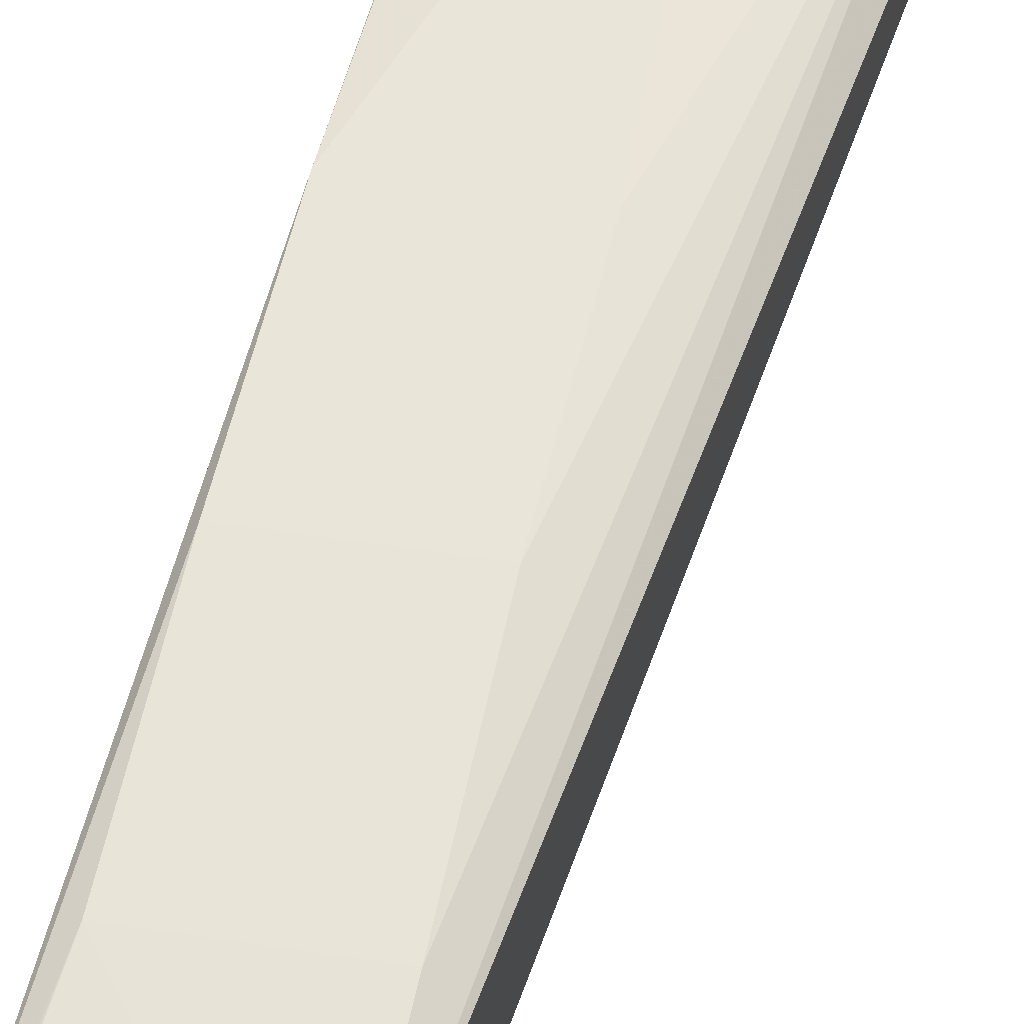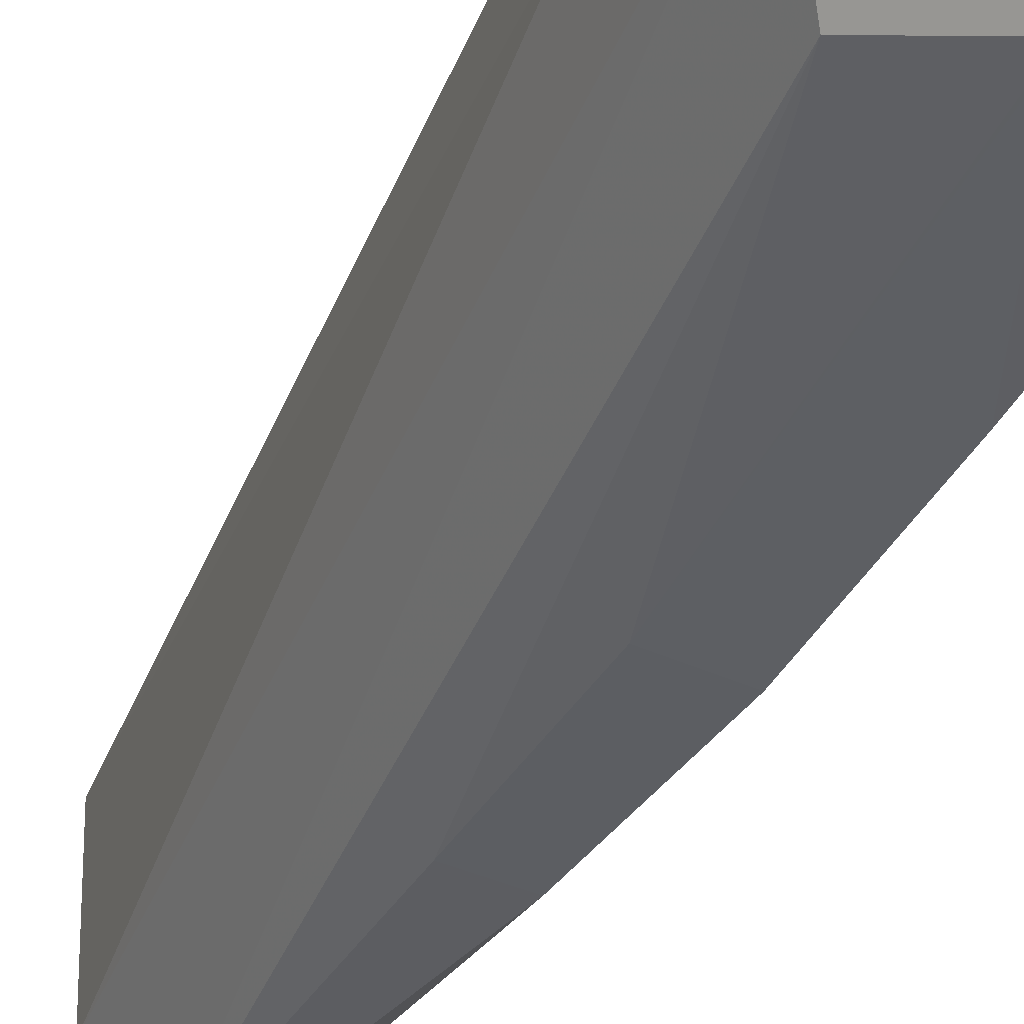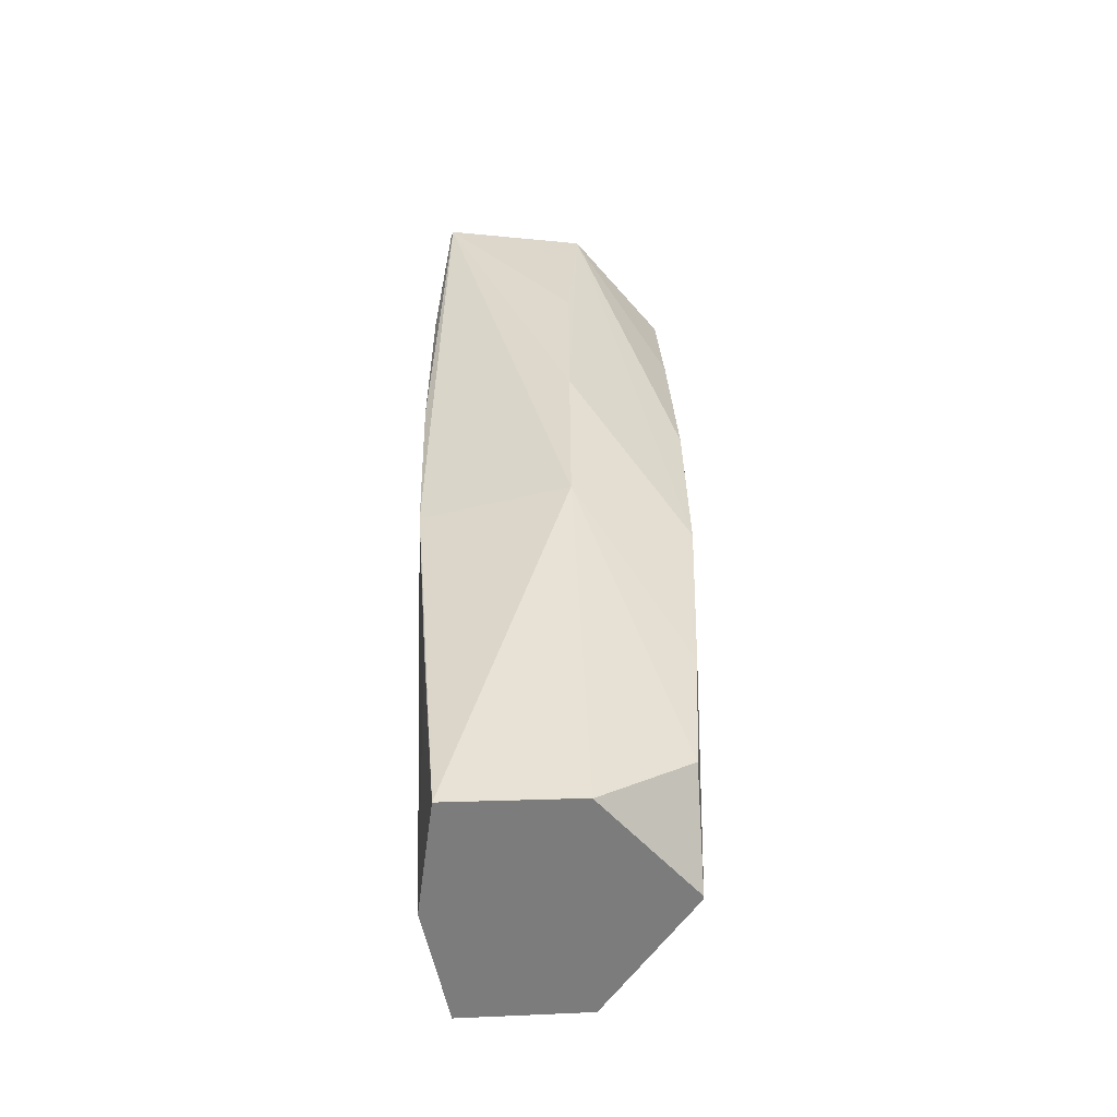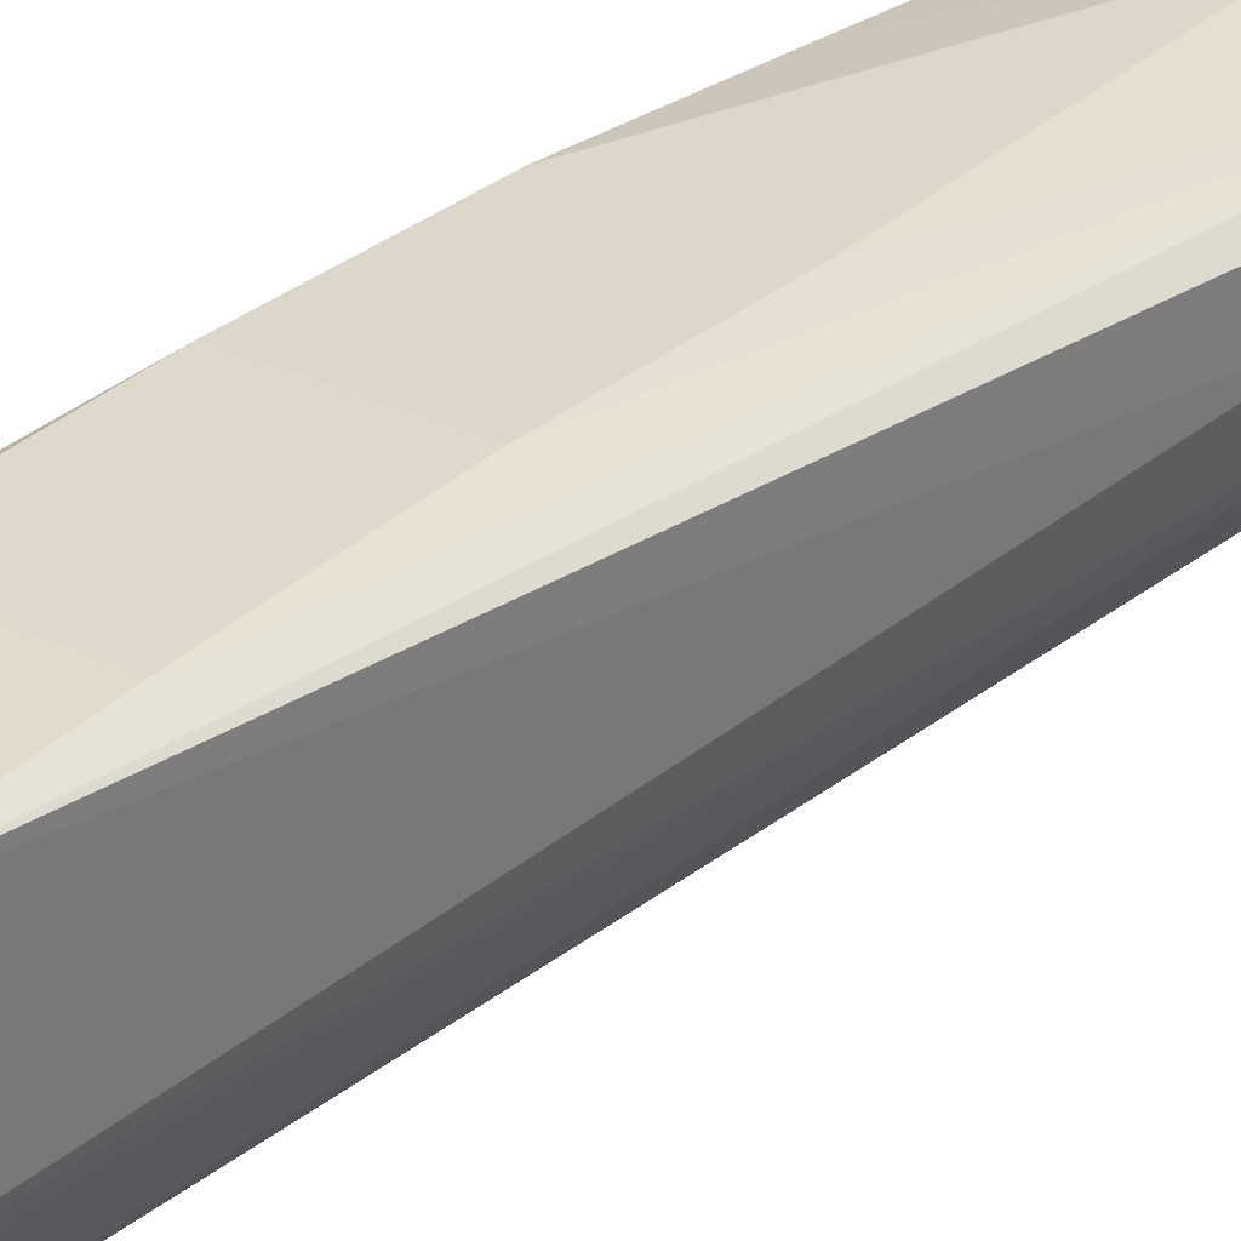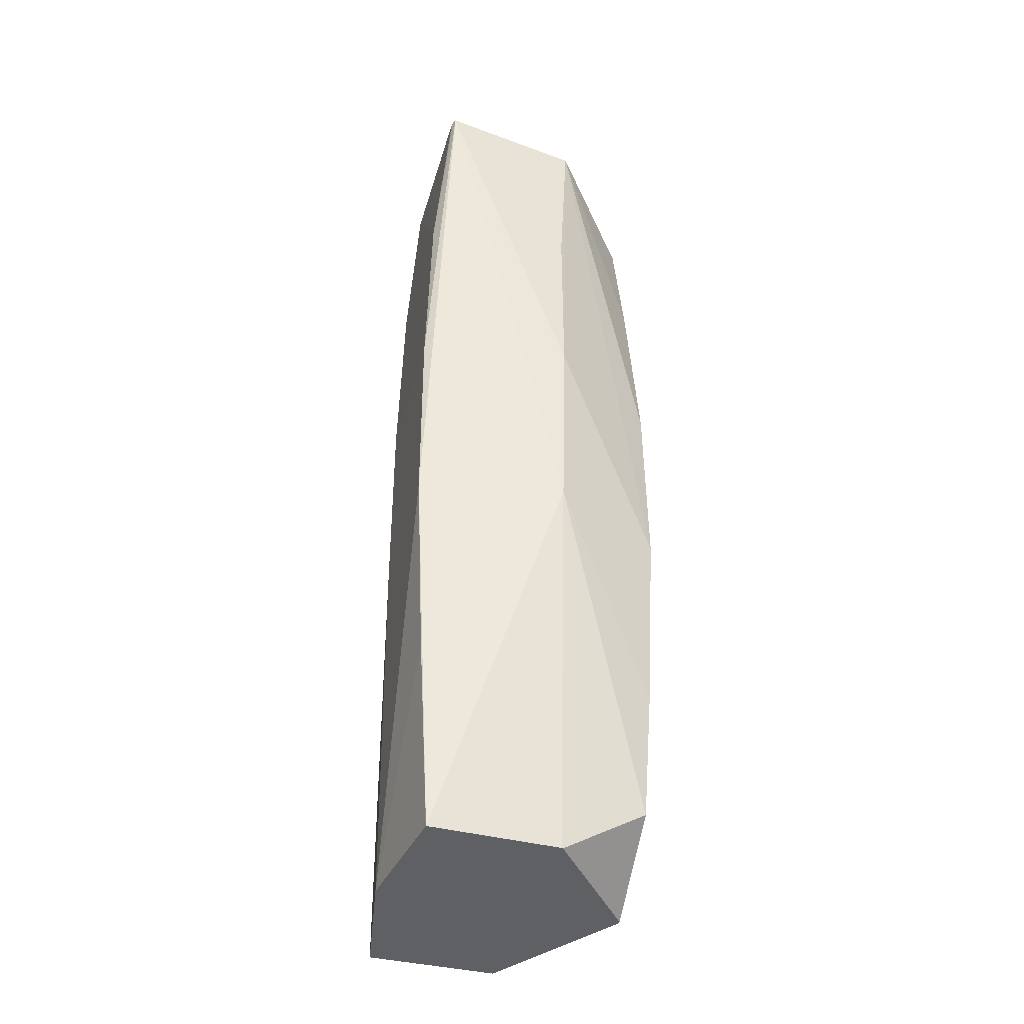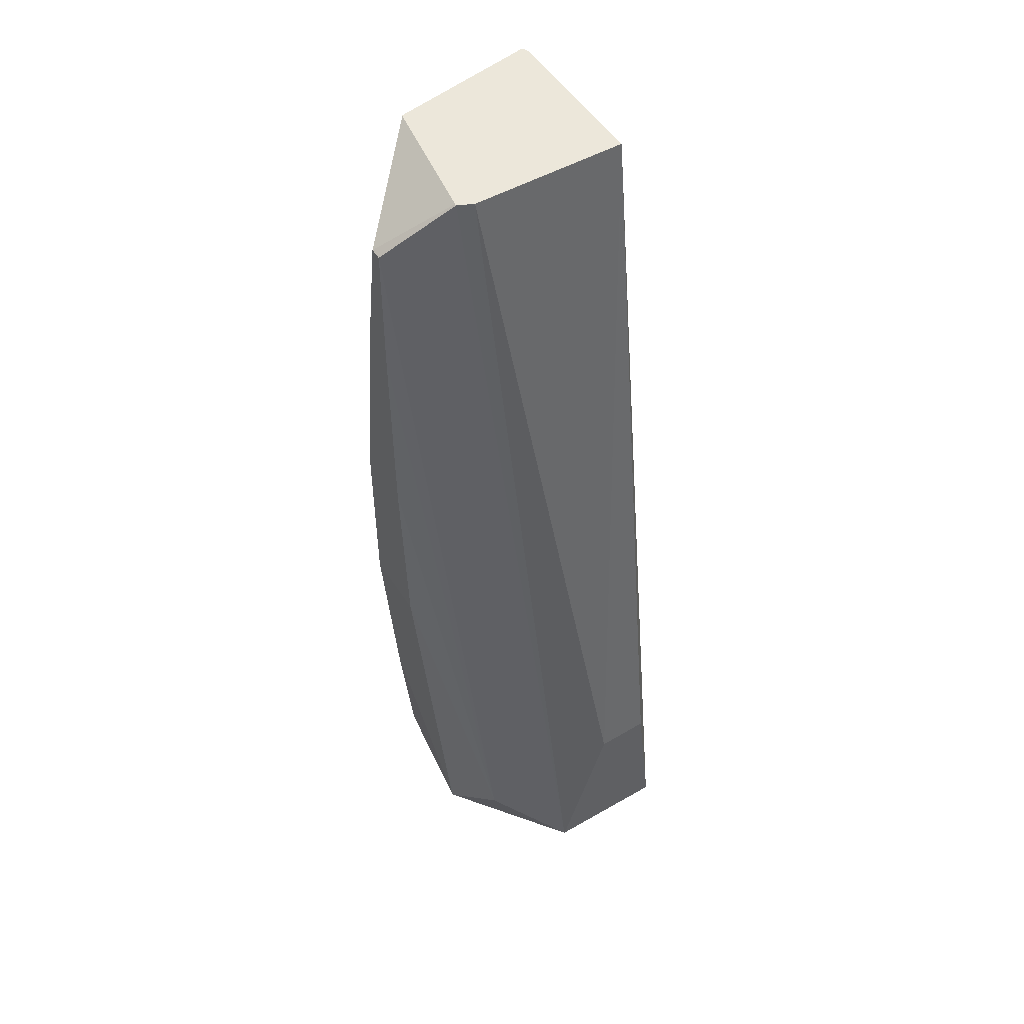
<metadata>
{"format":"obj","ext":"obj","renderer":"f3d","projection":"perspective","resolution":1024,"background":"white","views":[{"elev":59.5,"azim":8.7,"up":"+Y"},{"elev":-38.2,"azim":149.5,"up":"+Y"},{"elev":-58.8,"azim":-87.4,"up":"+Z"},{"elev":31.6,"azim":33.8,"up":"+Y"},{"elev":-44.1,"azim":-105.3,"up":"+Z"},{"elev":53.5,"azim":57.8,"up":"+Z"}]}
</metadata>
<code>
v 0.01606 0.01772 0.04919
v 0.01605 0.01771 0.04926
v 0.01561 0.01731 0.05518
v 0.01561 0.01524 0.05518
v 0.016 0.01296 0.04919
v 0.01157 0.01847 0.04919
v 0.01101 0.01882 0.064
v 0.01038 0.01899 0.07137
v 0.009948 0.01893 0.07874
v 0.009457 0.01862 0.08578
v 0.01599 0.01293 0.04919
v 0.009272 0.01265 0.08578
v 0.01153 0.01847 0.04919
v 0.01153 0.01848 0.04926
v 0.00559 0.01882 0.064
v 0.00502 0.01899 0.07137
v 0.004554 0.01893 0.07874
v 0.003502 0.01852 0.08578
v 0.008991 0.01207 0.08578
v 0.007987 0.009448 0.08379
v 0.01378 0.01032 0.05164
v 0.01134 0.009435 0.04919
v 0.007117 0.01768 0.04919
v 0.006372 0.01829 0.05663
v 0.007091 0.01767 0.04919
v 0.004504 0.01323 0.064
v 0.00322 0.01842 0.08578
v 0.0034 0.0185 0.08578
v 0.008914 0.01207 0.08578
v 0.007543 0.009448 0.08379
v 0.008375 0.009214 0.07874
v 0.008969 0.008925 0.07137
v 0.009431 0.008863 0.064
v 0.01127 0.009412 0.04919
v 0.007091 0.01765 0.04919
v 0.003876 0.01323 0.07137
v 0.007147 0.01282 0.04919
v 0.007161 0.01277 0.04919
v 0.007704 0.009429 0.05155
v 0.007297 0.00914 0.05663
v 0.00676 0.008863 0.064
v 0.004029 0.01282 0.08578
v 0.003826 0.01323 0.07874
v 0.004063 0.01279 0.08578
v 0.007118 0.009214 0.07874
v 0.006702 0.008925 0.07137
v 0.0112 0.009415 0.04919
f 1 2 3
f 1 3 4
f 1 4 5
f 1 5 11
f 1 11 22
f 1 22 34
f 1 34 47
f 1 47 38
f 1 38 37
f 1 37 35
f 1 35 25
f 1 25 23
f 1 23 13
f 1 13 6
f 1 6 7
f 1 7 8
f 1 8 9
f 1 9 10
f 1 10 2
f 2 10 3
f 3 10 4
f 4 11 5
f 4 10 12
f 4 12 11
f 6 13 14
f 6 14 7
f 7 14 15
f 7 15 16
f 7 16 8
f 8 16 17
f 8 17 9
f 9 17 10
f 10 17 18
f 10 18 28
f 10 28 27
f 10 27 42
f 10 42 44
f 10 44 29
f 10 29 19
f 10 19 12
f 11 12 19
f 11 19 20
f 11 20 21
f 11 21 22
f 13 23 24
f 13 24 15
f 13 15 14
f 15 24 25
f 15 25 26
f 15 26 27
f 15 27 16
f 16 27 17
f 17 27 28
f 17 28 18
f 19 29 30
f 19 30 20
f 20 30 45
f 20 45 31
f 20 31 21
f 21 31 32
f 21 32 33
f 21 33 22
f 22 33 34
f 23 25 24
f 25 35 26
f 26 36 27
f 26 35 37
f 26 37 38
f 26 38 39
f 26 39 40
f 26 40 41
f 26 41 36
f 27 36 43
f 27 43 42
f 29 44 30
f 30 44 42
f 30 42 45
f 31 45 46
f 31 46 32
f 32 46 41
f 32 41 33
f 33 41 34
f 34 40 47
f 34 41 40
f 36 41 42
f 36 42 43
f 38 47 39
f 39 47 40
f 41 46 42
f 42 46 45

</code>
